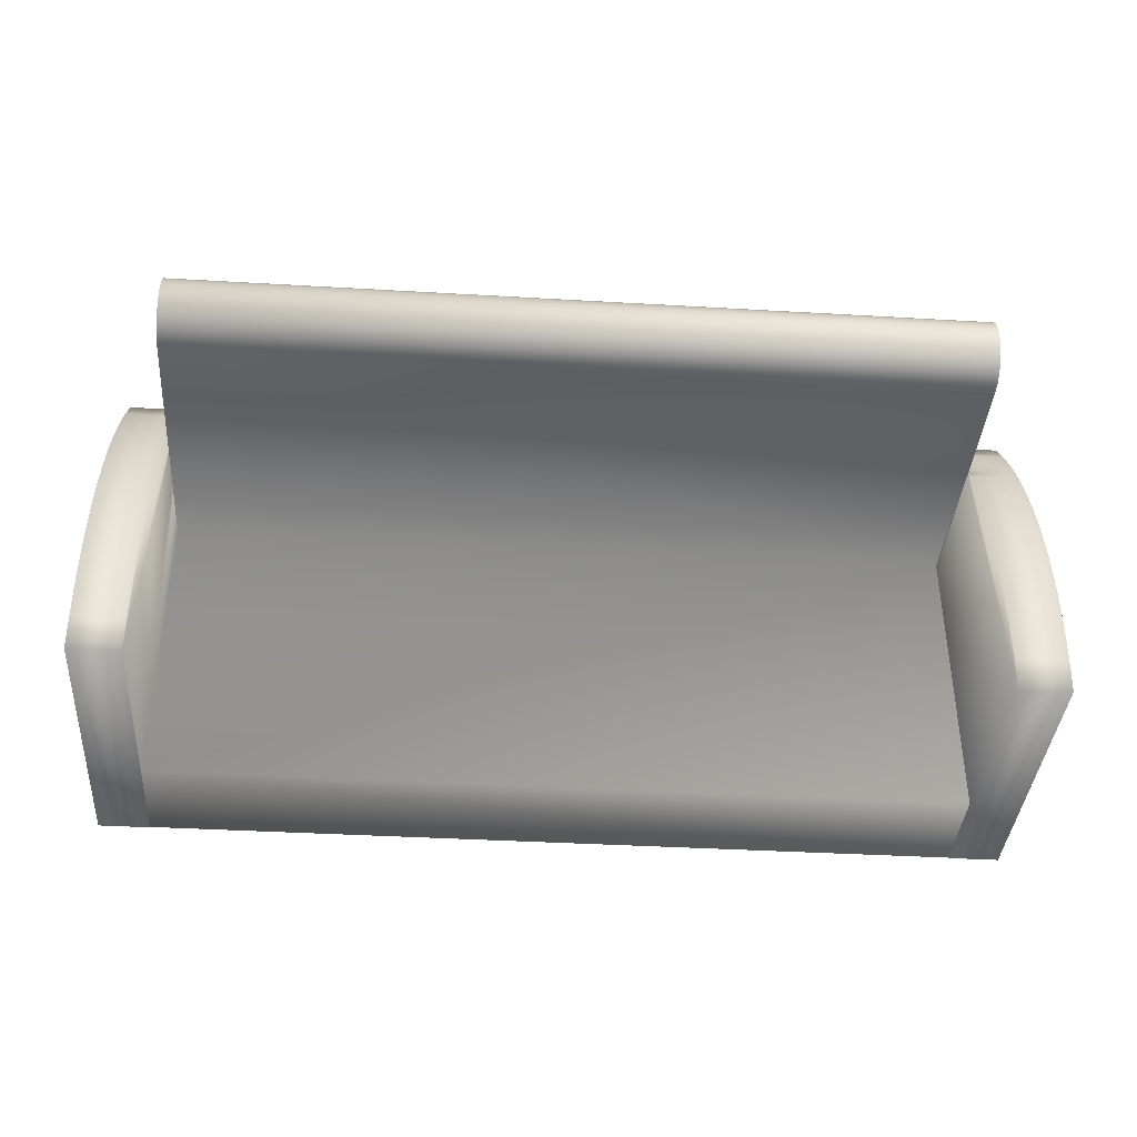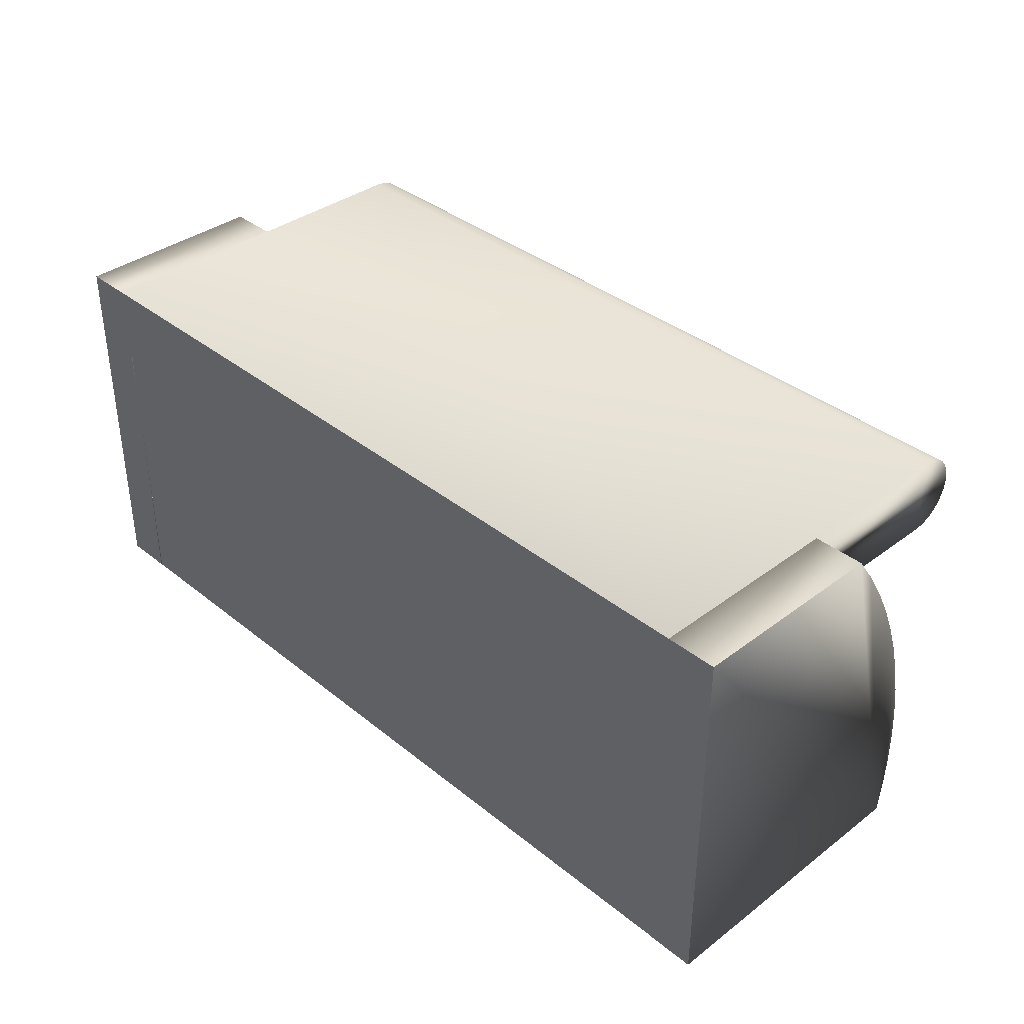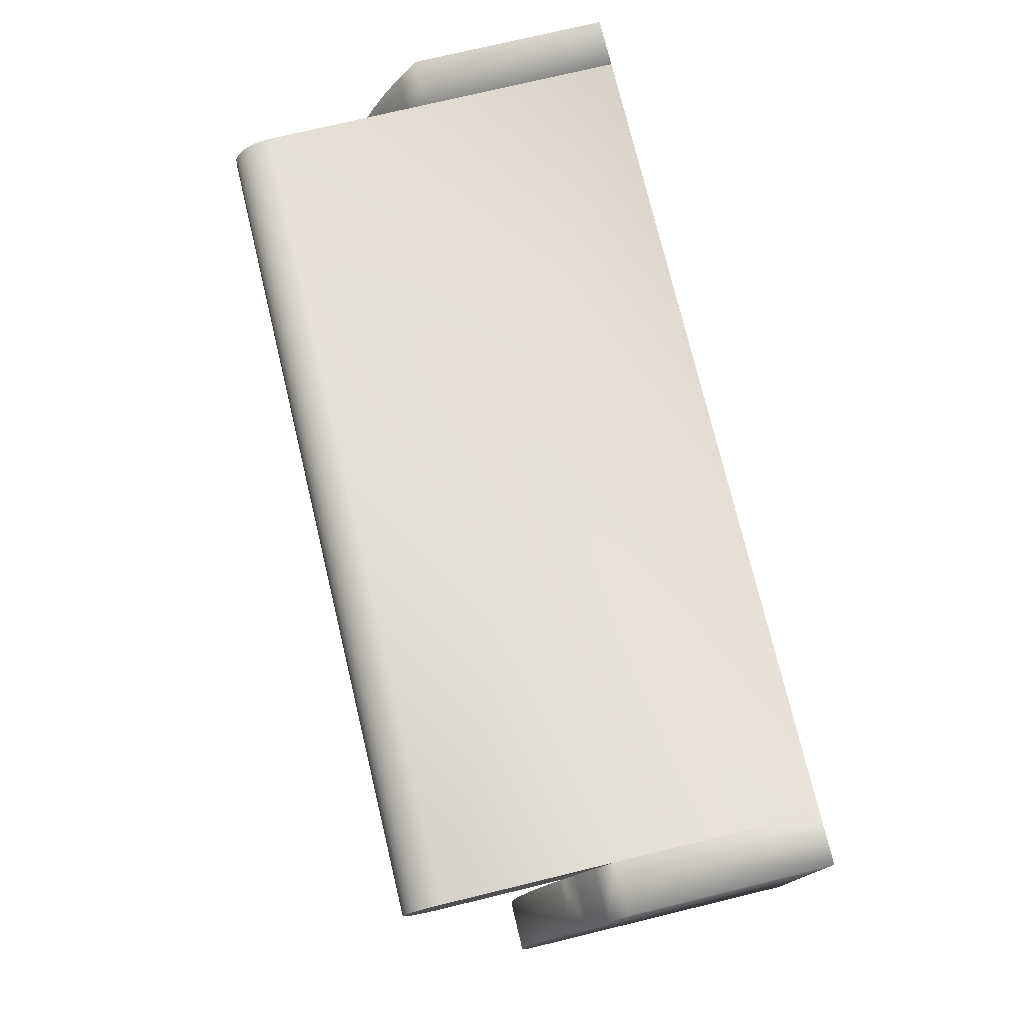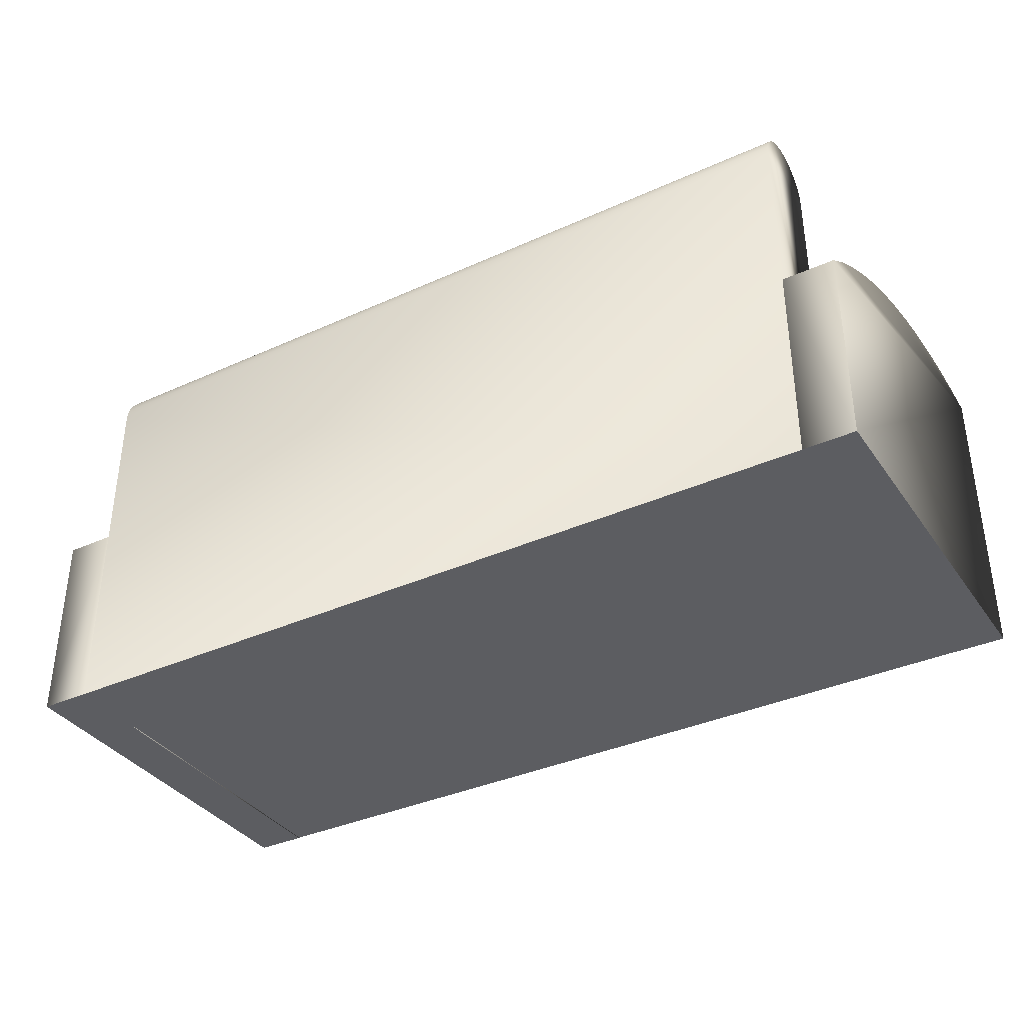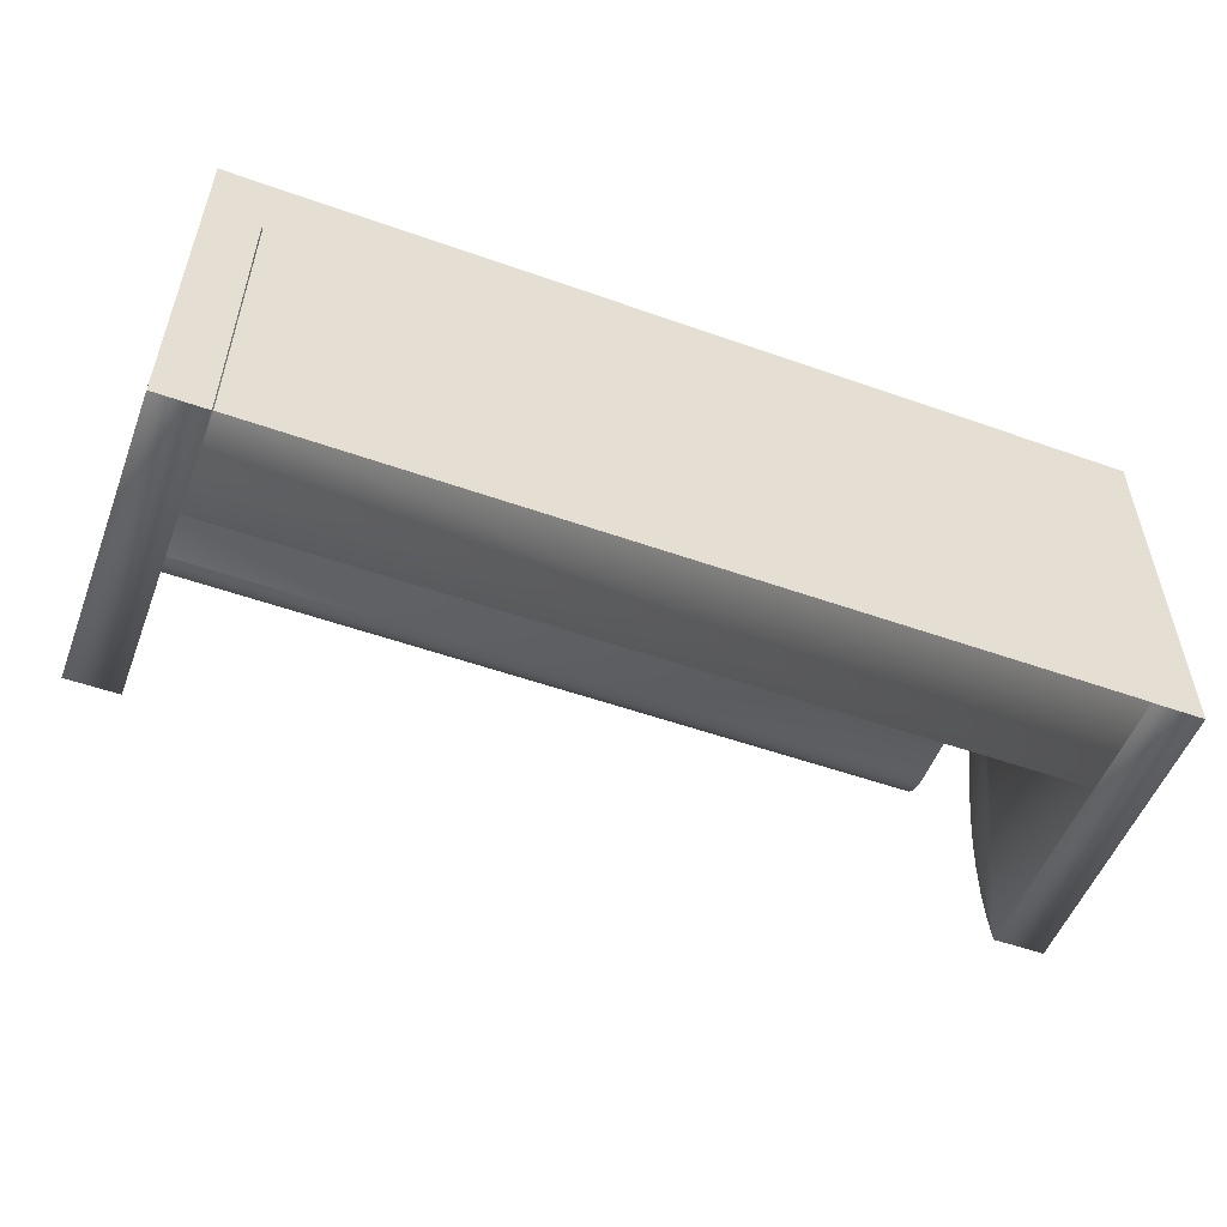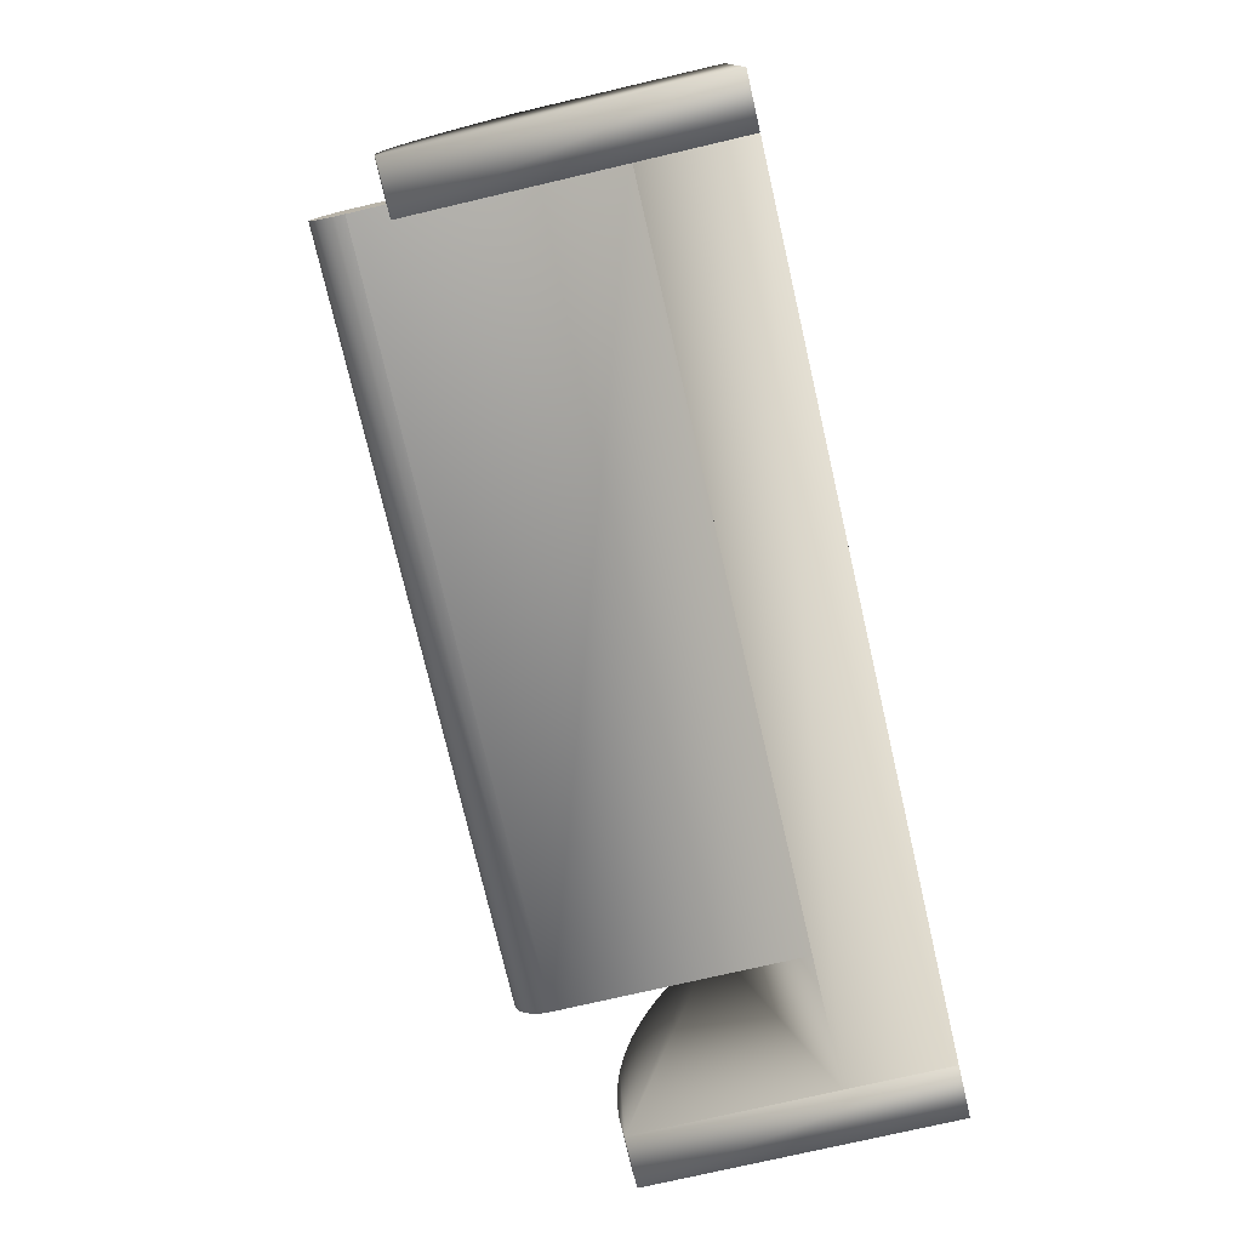
<metadata>
{"format":"obj","ext":"obj","renderer":"f3d","projection":"perspective","resolution":1024,"background":"white","views":[{"elev":-38.8,"azim":175.8,"up":"+Z"},{"elev":37.0,"azim":45.9,"up":"+Z"},{"elev":75.6,"azim":-103.5,"up":"+Z"},{"elev":-36.4,"azim":30.5,"up":"+Y"},{"elev":-53.3,"azim":-20.7,"up":"+Z"},{"elev":-75.8,"azim":-76.9,"up":"+Z"}]}
</metadata>
<code>
v 0.386 -0.2446 0.06324
v 0.4335 -0.2446 0.1382
v 0.386 -0.2446 0.1382
v 0.4335 -0.2446 -0.2189
v 0.386 -0.05633 0.1382
v -0.3703 -0.2446 0.06324
v 0.386 -0.1491 0.06324
v 0.386 -0.2446 -0.2184
v 0.4335 0.03261 -0.2189
v 0.4335 -0.05633 0.1382
v -0.3703 -0.2446 0.1382
v -0.3693 -0.2446 0.06324
v 0.386 0.1021 0.1382
v -0.3693 -0.2446 -0.2184
v 0.386 -0.2446 -0.2189
v 0.386 -0.03798 0.1126
v -0.3703 0.1021 0.1382
v -0.4179 -0.2446 0.1382
v -0.3693 -0.1491 0.06324
v 0.386 -0.1491 -0.2184
v 0.386 0.1021 0.06324
v 0.4335 -0.03798 0.1126
v 0.386 0.03261 -0.2189
v -0.3703 -0.05633 0.1382
v -0.3703 0.03261 -0.2189
v -0.3703 -0.009611 0.06324
v -0.3703 0.1021 0.06324
v -0.4179 -0.2446 -0.2189
v 0.386 0.1118 0.06452
v -0.3703 0.1118 0.137
v -0.3693 -0.1491 -0.2184
v 0.4335 -0.02143 0.08573
v 0.386 0.03679 -0.1876
v 0.386 -0.02143 0.08573
v -0.3703 -0.03798 0.1126
v -0.3703 -0.2446 -0.2189
v -0.3703 -0.006758 0.05781
v -0.4179 -0.05633 0.1382
v 0.386 0.1118 0.137
v 0.4335 -0.006758 0.05781
v 0.4335 0.03679 -0.1876
v 0.386 0.03637 -0.09312
v 0.386 -0.006758 0.05781
v -0.3703 -0.02143 0.08573
v -0.4179 -0.03798 0.1126
v -0.3703 0.005969 0.02895
v -0.4179 -0.006758 0.05781
v -0.4179 0.03261 -0.2189
v -0.3703 0.1118 0.06452
v 0.386 0.1208 0.06826
v -0.3703 0.1208 0.1332
v 0.4335 0.005969 0.02895
v 0.386 0.03881 -0.1561
v 0.4335 0.03637 -0.09312
v 0.386 0.03193 -0.06189
v 0.386 0.03867 -0.1246
v 0.386 0.005969 0.02895
v -0.4179 -0.02143 0.08573
v -0.3703 0.01669 -0.000715
v 0.386 0.1208 0.1332
v 0.4335 0.01669 -0.000715
v 0.4335 0.03881 -0.1561
v 0.4335 0.03193 -0.06189
v 0.4335 0.03867 -0.1246
v 0.386 0.02536 -0.03104
v 0.386 0.01669 -0.000715
v -0.4179 0.03679 -0.1876
v -0.3703 0.02536 -0.03104
v -0.4179 0.005969 0.02895
v -0.3703 0.1208 0.06826
v 0.386 0.1286 0.07422
v -0.3703 0.1286 0.1273
v 0.4335 0.02536 -0.03104
v -0.3703 0.03679 -0.1876
v -0.4179 0.03637 -0.09312
v -0.3703 0.03193 -0.06189
v -0.4179 0.01669 -0.000715
v 0.386 0.1286 0.1273
v -0.4179 0.03881 -0.1561
v -0.3703 0.03637 -0.09312
v -0.4179 0.03193 -0.06189
v -0.4179 0.03867 -0.1246
v -0.4179 0.02536 -0.03104
v -0.3703 0.1286 0.07422
v 0.386 0.1345 0.08199
v 0.386 0.1345 0.1195
v -0.3703 0.03881 -0.1561
v -0.3703 0.03867 -0.1246
v -0.3703 0.1345 0.08199
v -0.3703 0.1345 0.1195
v -0.3703 0.1383 0.09103
v 0.386 0.1383 0.09103
v 0.386 0.1383 0.1104
v -0.3703 0.1383 0.1104
v -0.3703 0.1396 0.1007
v 0.386 0.1396 0.1007
g mesh1_mesh1-geometry
f 1 2 3
f 2 1 4
f 2 5 3
f 3 6 1
f 5 1 3
f 7 3 1
f 4 1 8
f 9 2 4
f 5 2 10
f 6 3 11
f 1 6 12
f 1 5 7
f 3 7 13
f 1 14 8
f 4 8 15
f 2 9 10
f 15 9 4
f 10 16 5
f 3 17 11
f 18 6 11
f 6 19 12
f 14 1 12
f 7 5 20
f 13 7 21
f 17 3 13
f 14 20 8
f 20 15 8
f 10 9 22
f 9 15 23
f 16 10 22
f 23 5 16
f 11 17 24
f 6 25 26
f 27 6 26
f 6 18 28
f 24 18 11
f 19 6 27
f 19 14 12
f 23 20 5
f 20 19 7
f 19 21 7
f 13 21 29
f 13 30 17
f 20 14 31
f 15 20 23
f 22 9 32
f 33 9 23
f 32 16 22
f 23 16 34
f 17 35 24
f 25 6 36
f 26 25 37
f 26 17 27
f 38 28 18
f 6 28 36
f 18 24 38
f 21 19 27
f 14 19 31
f 19 20 31
f 27 29 21
f 13 29 39
f 30 13 39
f 27 17 30
f 32 9 40
f 9 33 41
f 23 42 33
f 16 32 34
f 23 34 43
f 35 17 44
f 45 24 35
f 28 25 36
f 37 25 46
f 47 26 37
f 44 17 26
f 28 38 48
f 24 45 38
f 29 27 49
f 39 29 50
f 39 51 30
f 27 30 49
f 40 9 52
f 40 34 32
f 53 41 33
f 54 9 41
f 23 55 42
f 33 42 56
f 34 40 43
f 23 43 57
f 44 45 35
f 26 58 44
f 25 28 48
f 46 25 59
f 46 47 37
f 58 26 47
f 48 38 45
f 49 50 29
f 39 50 60
f 51 39 60
f 49 30 51
f 52 9 61
f 52 43 40
f 41 53 62
f 33 56 53
f 63 9 54
f 54 41 64
f 23 65 55
f 55 54 42
f 42 64 56
f 43 52 57
f 23 57 66
f 45 44 58
f 67 25 48
f 59 25 68
f 59 69 46
f 47 46 69
f 48 58 47
f 48 45 58
f 50 49 70
f 60 50 71
f 60 72 51
f 49 51 70
f 61 9 73
f 61 57 52
f 56 62 53
f 64 41 62
f 73 9 63
f 54 55 63
f 64 42 54
f 23 66 65
f 65 63 55
f 62 56 64
f 57 61 66
f 25 67 74
f 48 75 67
f 68 25 76
f 68 77 59
f 69 59 77
f 48 47 69
f 70 71 50
f 60 71 78
f 72 60 78
f 70 51 72
f 73 66 61
f 63 65 73
f 66 73 65
f 79 74 67
f 80 25 74
f 48 81 75
f 67 75 82
f 76 25 80
f 76 83 68
f 77 68 83
f 48 69 77
f 71 70 84
f 78 71 85
f 86 72 78
f 70 72 84
f 74 79 87
f 67 82 79
f 80 74 88
f 48 83 81
f 81 80 75
f 75 88 82
f 80 81 76
f 83 76 81
f 48 77 83
f 89 71 84
f 71 89 85
f 78 85 86
f 72 86 90
f 84 72 90
f 82 87 79
f 88 74 87
f 88 75 80
f 87 82 88
f 84 90 89
f 91 85 89
f 86 85 92
f 93 90 86
f 89 90 94
f 85 91 92
f 89 94 91
f 86 92 93
f 90 93 94
f 95 92 91
f 91 94 95
f 93 92 96
f 96 94 93
f 92 95 96
f 94 96 95
g mesh1_mesh1-geometry
f 3 2 1
f 4 1 2
f 3 5 2
f 1 6 3
f 3 1 5
f 1 3 7
f 8 1 4
f 4 2 9
f 10 2 5
f 11 3 6
f 12 6 1
f 7 5 1
f 13 7 3
f 12 7 1
f 1 7 12
f 7 8 1
f 1 8 7
f 8 14 1
f 15 8 4
f 10 9 2
f 4 9 15
f 5 16 10
f 11 17 3
f 26 11 6
f 6 11 26
f 11 6 18
f 12 19 6
f 12 1 14
f 20 5 7
f 21 7 13
f 13 3 17
f 7 12 19
f 19 12 7
f 8 7 20
f 20 7 8
f 8 20 14
f 8 15 20
f 22 9 10
f 23 15 9
f 22 10 16
f 16 5 23
f 24 17 11
f 11 26 24
f 24 26 11
f 26 25 6
f 26 6 27
f 28 18 6
f 11 18 24
f 27 6 19
f 12 14 19
f 5 20 23
f 7 19 20
f 7 21 19
f 29 21 13
f 17 30 13
f 31 14 20
f 23 20 15
f 32 9 22
f 23 9 33
f 22 16 32
f 34 16 23
f 24 35 17
f 24 26 35
f 35 26 24
f 36 6 25
f 37 25 26
f 27 17 26
f 18 28 38
f 36 28 6
f 38 24 18
f 27 19 21
f 31 19 14
f 31 20 19
f 21 29 27
f 39 29 13
f 39 13 30
f 30 17 27
f 40 9 32
f 41 33 9
f 33 42 23
f 34 32 16
f 43 34 23
f 44 17 35
f 35 24 45
f 35 26 44
f 44 26 35
f 36 25 28
f 46 25 37
f 37 26 47
f 26 17 44
f 48 38 28
f 38 45 24
f 49 27 29
f 50 29 39
f 30 51 39
f 49 30 27
f 52 9 40
f 32 34 40
f 33 41 53
f 41 9 54
f 42 55 23
f 56 42 33
f 43 40 34
f 57 43 23
f 35 45 44
f 44 58 26
f 48 28 25
f 59 25 46
f 37 47 46
f 47 26 58
f 45 38 48
f 29 50 49
f 60 50 39
f 60 39 51
f 51 30 49
f 61 9 52
f 40 43 52
f 62 53 41
f 53 56 33
f 54 9 63
f 64 41 54
f 55 65 23
f 42 54 55
f 56 64 42
f 57 52 43
f 66 57 23
f 58 44 45
f 48 25 67
f 68 25 59
f 46 69 59
f 69 46 47
f 47 58 48
f 58 45 48
f 70 49 50
f 71 50 60
f 51 72 60
f 70 51 49
f 73 9 61
f 52 57 61
f 53 62 56
f 62 41 64
f 63 9 73
f 63 55 54
f 54 42 64
f 65 66 23
f 55 63 65
f 64 56 62
f 66 61 57
f 74 67 25
f 67 75 48
f 76 25 68
f 59 77 68
f 77 59 69
f 69 47 48
f 50 71 70
f 78 71 60
f 78 60 72
f 72 51 70
f 61 66 73
f 73 65 63
f 65 73 66
f 67 74 79
f 74 25 80
f 75 81 48
f 82 75 67
f 80 25 76
f 68 83 76
f 83 68 77
f 77 69 48
f 84 70 71
f 85 71 78
f 78 72 86
f 84 72 70
f 87 79 74
f 79 82 67
f 88 74 80
f 81 83 48
f 75 80 81
f 82 88 75
f 76 81 80
f 81 76 83
f 83 77 48
f 84 71 89
f 85 89 71
f 86 85 78
f 90 86 72
f 90 72 84
f 79 87 82
f 87 74 88
f 80 75 88
f 88 82 87
f 89 90 84
f 89 85 91
f 92 85 86
f 86 90 93
f 94 90 89
f 92 91 85
f 91 94 89
f 93 92 86
f 94 93 90
f 91 92 95
f 95 94 91
f 96 92 93
f 93 94 96
f 96 95 92
f 95 96 94

</code>
